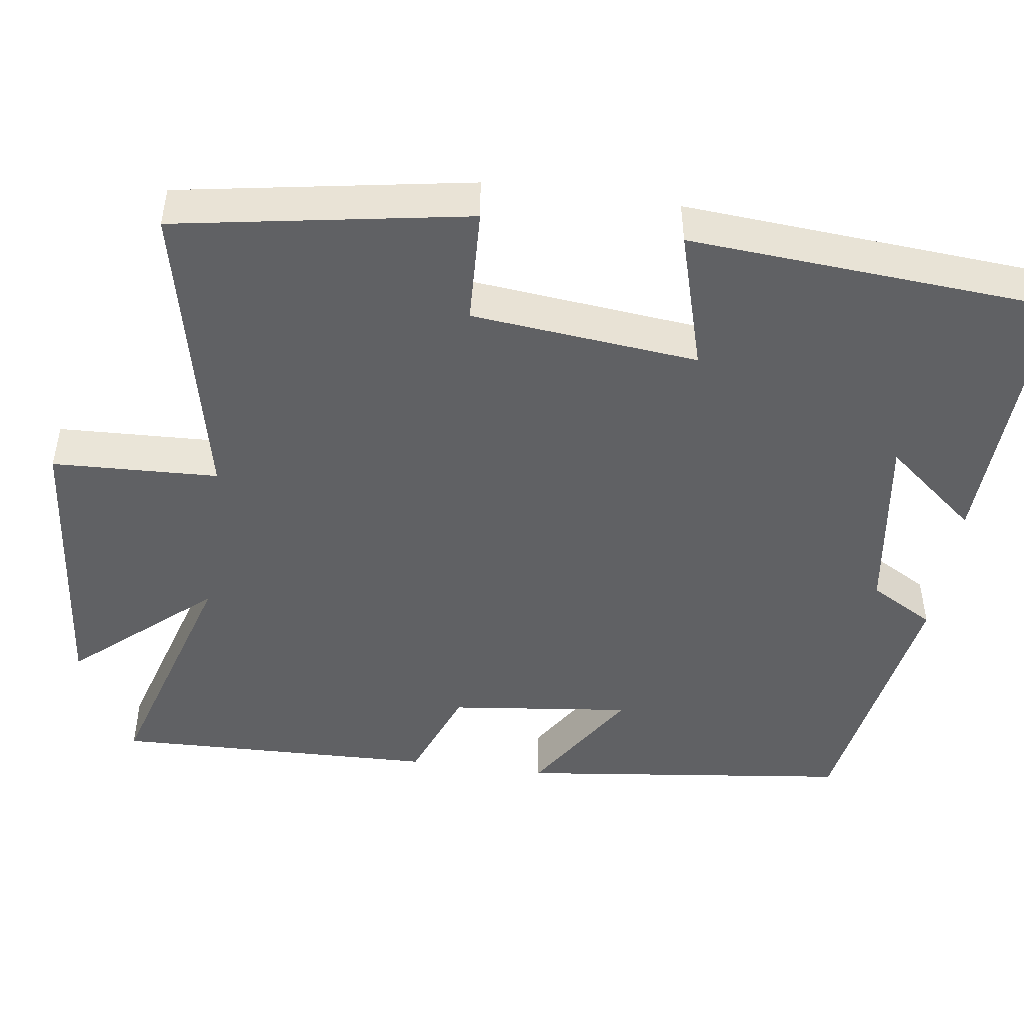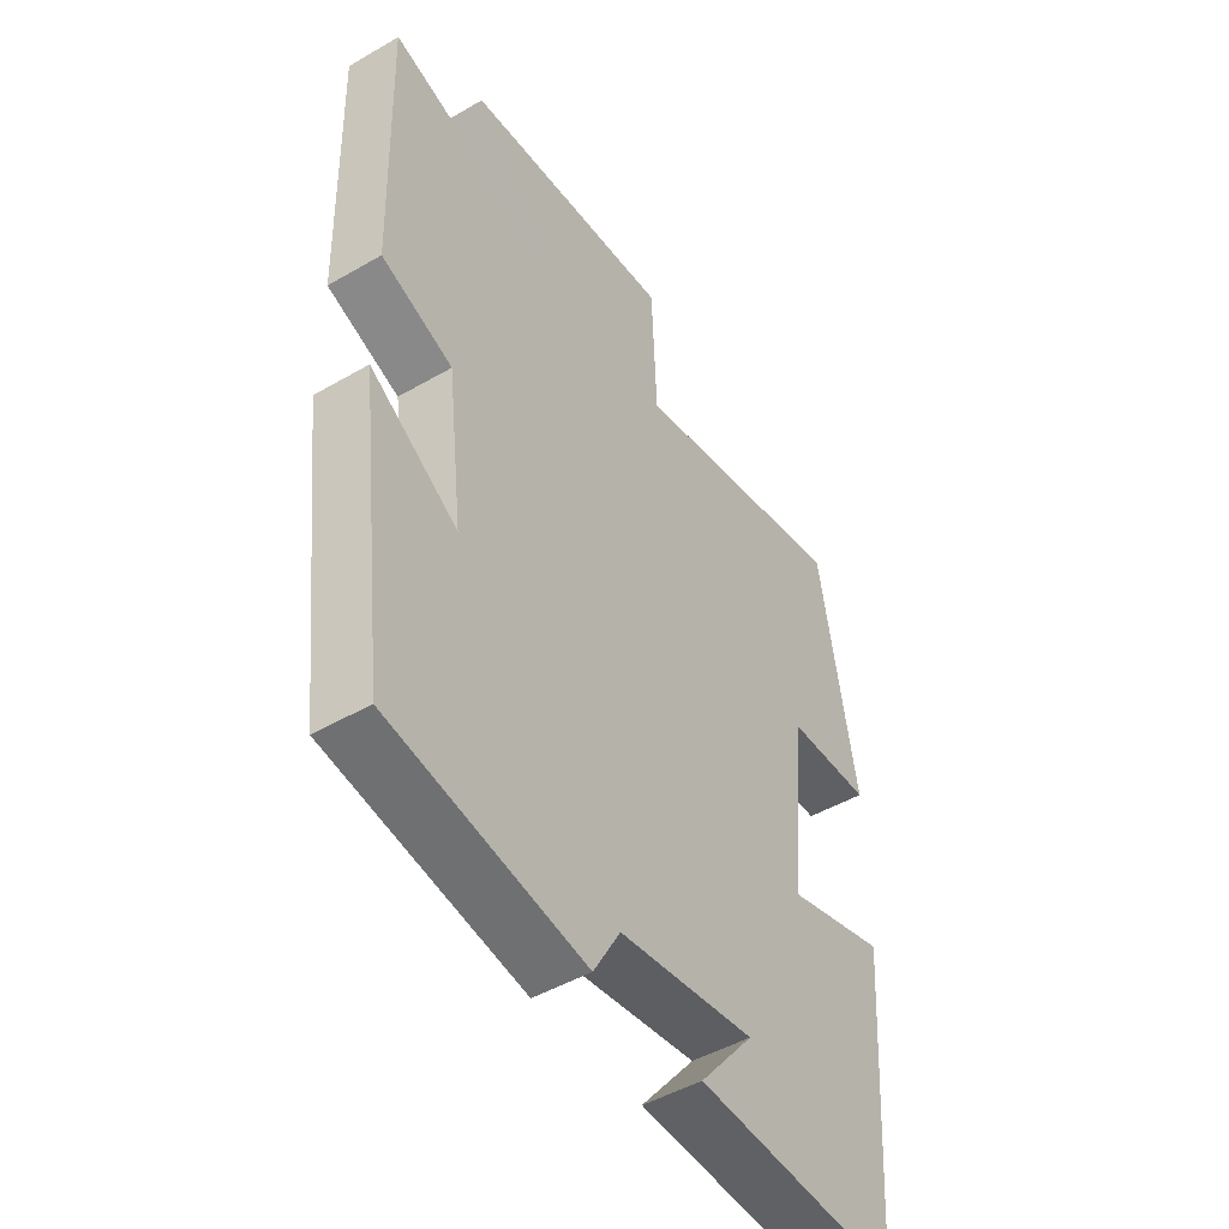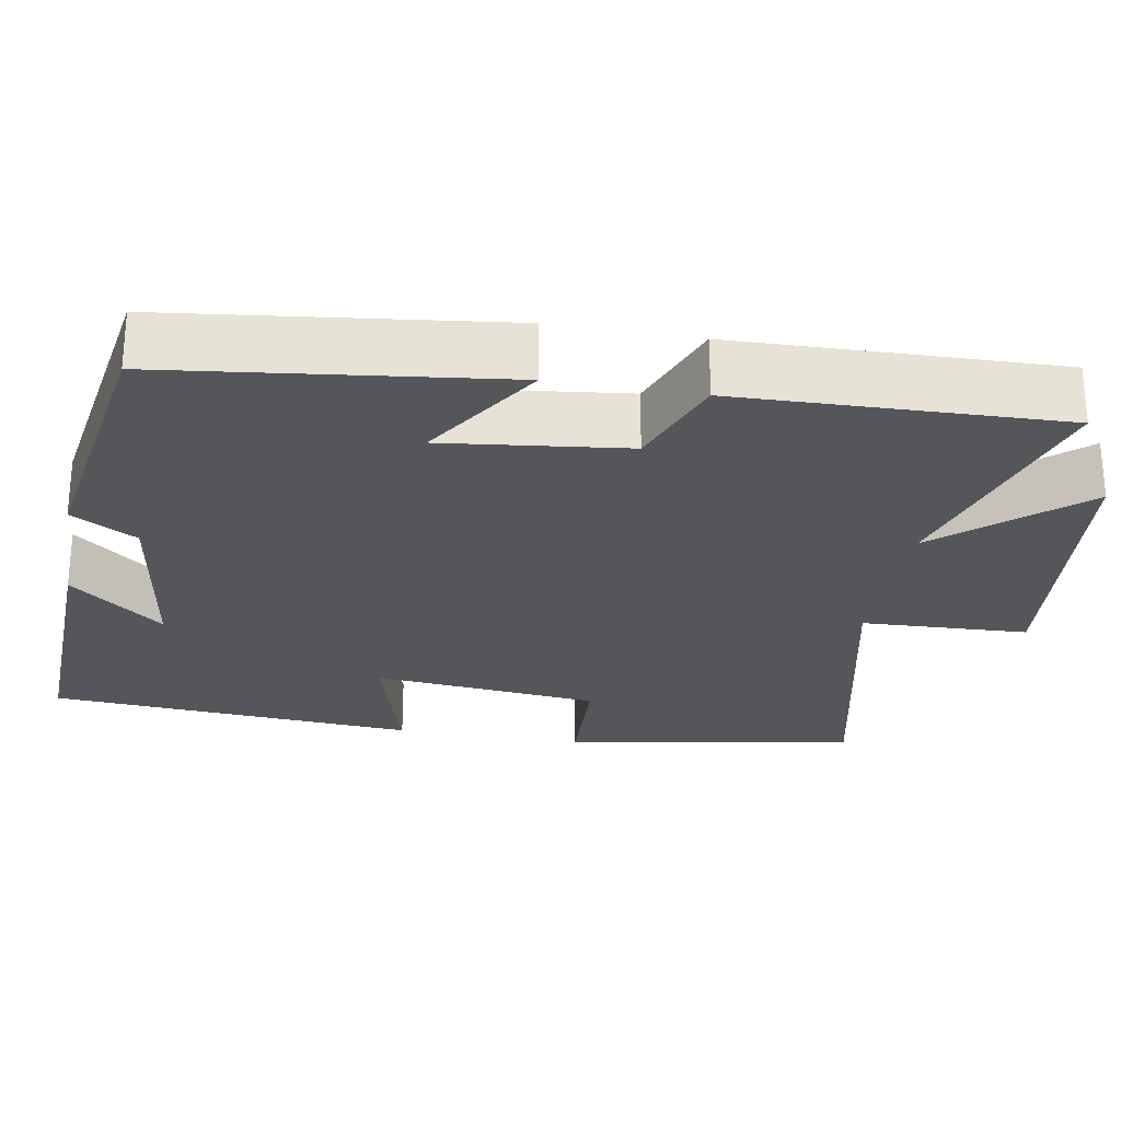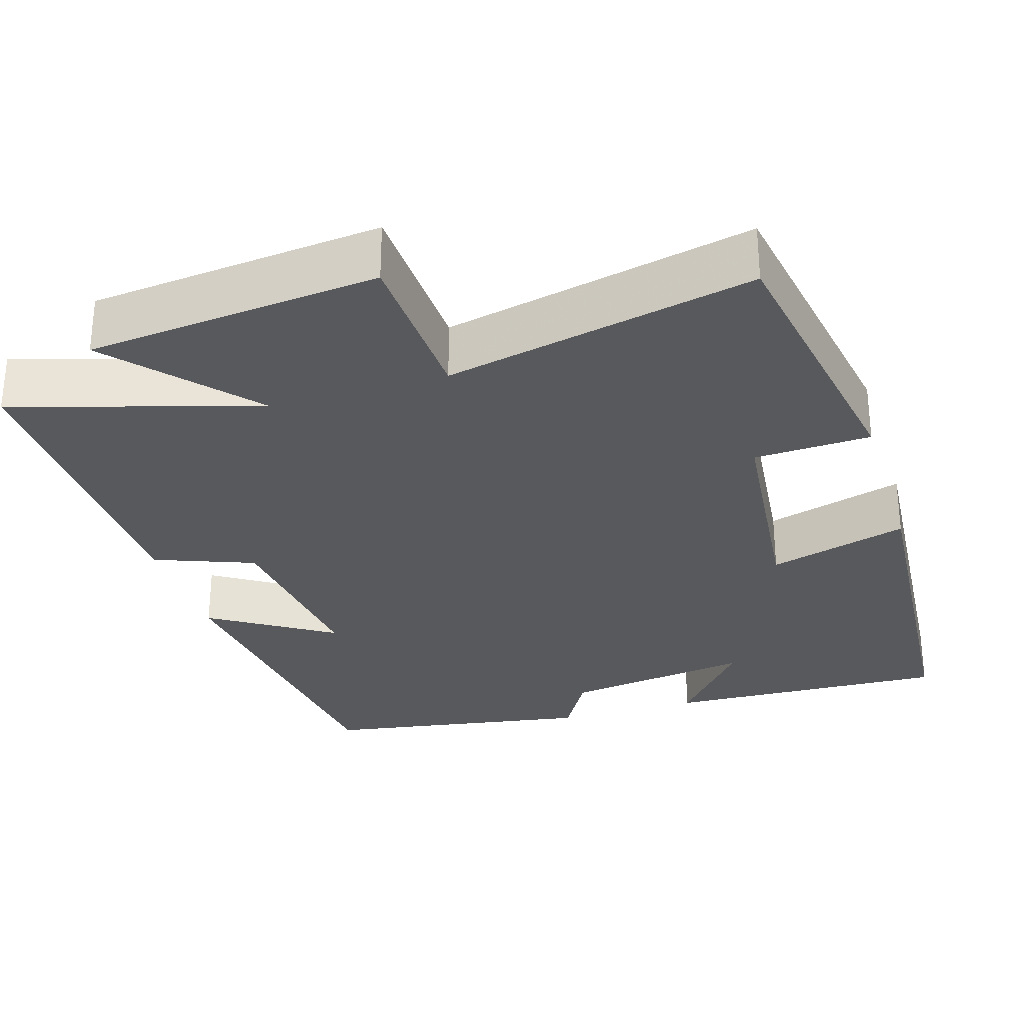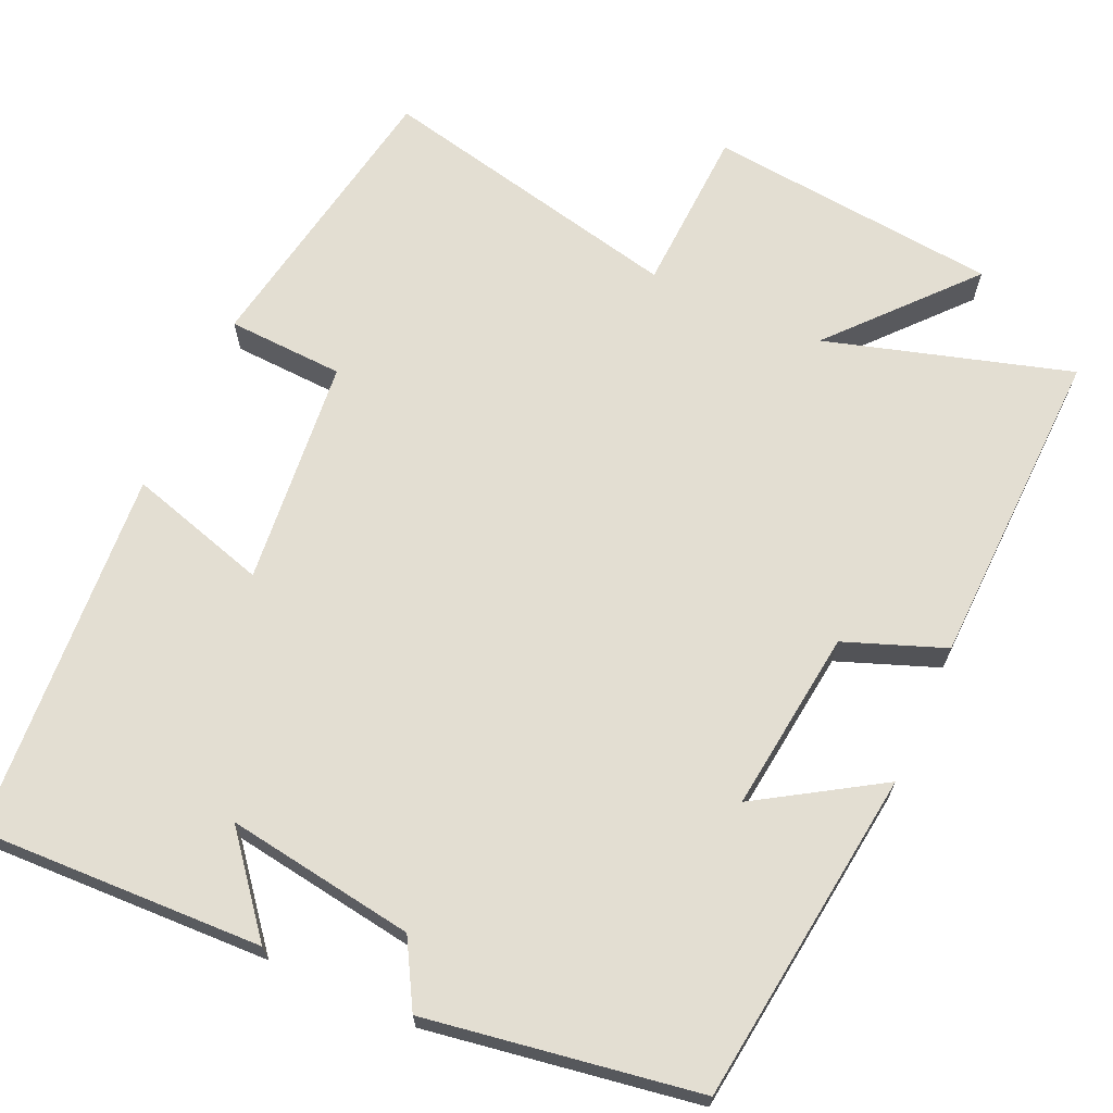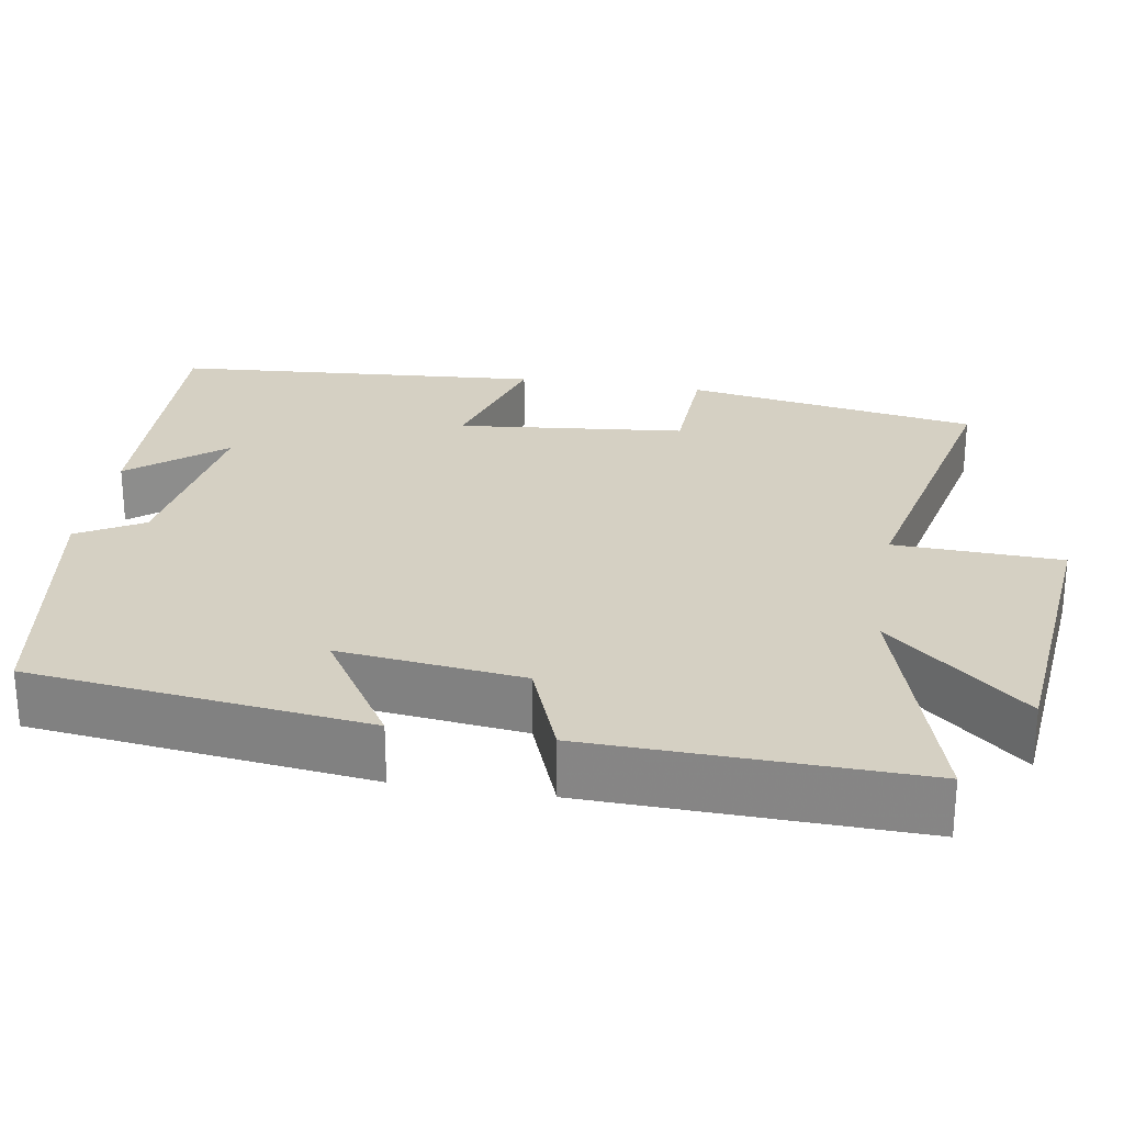
<metadata>
{"format":"obj","ext":"obj","renderer":"f3d","projection":"perspective","resolution":1024,"background":"white","views":[{"elev":-46.9,"azim":81.9,"up":"+Y"},{"elev":-47.7,"azim":-56.9,"up":"+Z"},{"elev":-26.0,"azim":-100.0,"up":"+Y"},{"elev":-29.5,"azim":17.0,"up":"+Y"},{"elev":67.6,"azim":-155.6,"up":"+Y"},{"elev":26.0,"azim":-80.7,"up":"+Y"}]}
</metadata>
<code>
v 0.465 0.07 -0.514
v 0.097 0.07 -0.5
v 0.195 0.07 -0.38
v -0.049 0.07 -0.416
v -0.097 0.07 -0.5
v -0.447 0.07 -0.443
v -0.5 0.07 -0.01
v -0.343 0.07 -0.109
v -0.371 0.07 0.127
v -0.5 0.07 0.176
v -0.512 0.07 0.594
v -0.196 0.07 0.5
v -0.351 0.07 0.677
v 0.027 0.07 0.715
v 0.036 0.07 0.5
v 0.435 0.07 0.588
v 0.5 0.07 0.211
v 0.349 0.07 0.204
v 0.319 0.07 -0.09
v 0.5 0.07 -0.037
v 0.465 0 -0.514
v 0.097 0 -0.5
v 0.195 0 -0.38
v -0.049 0 -0.416
v -0.097 0 -0.5
v -0.447 0 -0.443
v -0.5 0 -0.01
v -0.343 0 -0.109
v -0.371 0 0.127
v -0.5 0 0.176
v -0.512 0 0.594
v -0.196 0 0.5
v -0.351 0 0.677
v 0.027 0 0.715
v 0.036 0 0.5
v 0.435 0 0.588
v 0.5 0 0.211
v 0.349 0 0.204
v 0.319 0 -0.09
v 0.5 0 -0.037
f 19 20 1
f 15 16 17 18
f 15 18 19
f 12 13 14 15
f 12 15 19 1
f 9 10 11 12
f 8 9 12 1
f 6 7 8
f 5 6 8
f 4 5 8
f 3 4 8
f 1 2 3
f 1 3 8
f 21 40 39
f 38 37 36 35
f 39 38 35
f 35 34 33 32
f 21 39 35 32
f 32 31 30 29
f 21 32 29 28
f 28 27 26
f 28 26 25
f 28 25 24
f 28 24 23
f 23 22 21
f 28 23 21
f 1 21 22 2
f 2 22 23 3
f 3 23 24 4
f 4 24 25 5
f 5 25 26 6
f 6 26 27 7
f 7 27 28 8
f 8 28 29 9
f 9 29 30 10
f 10 30 31 11
f 11 31 32 12
f 12 32 33 13
f 13 33 34 14
f 14 34 35 15
f 15 35 36 16
f 16 36 37 17
f 17 37 38 18
f 18 38 39 19
f 19 39 40 20
f 20 40 21 1

</code>
